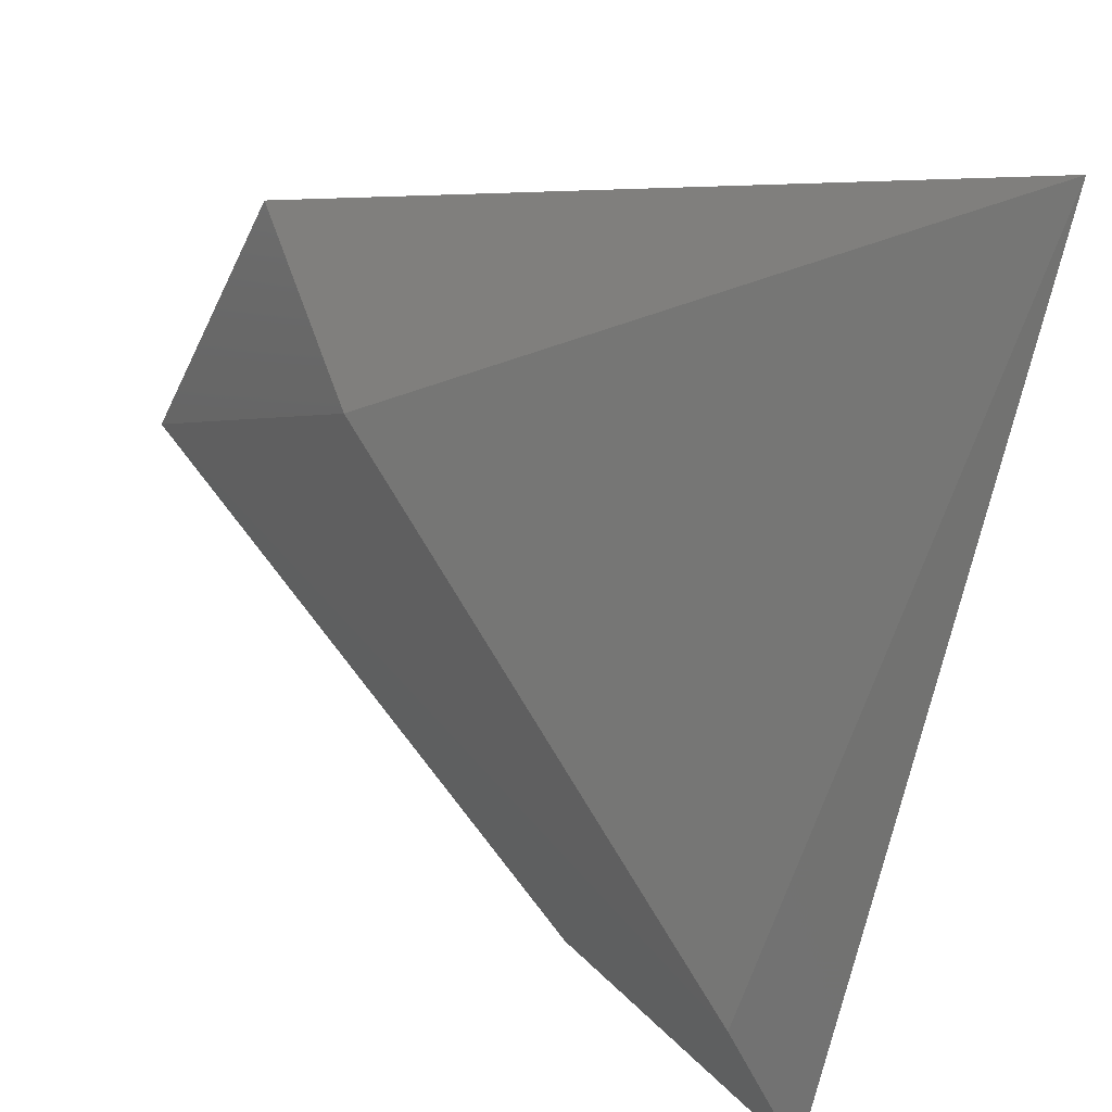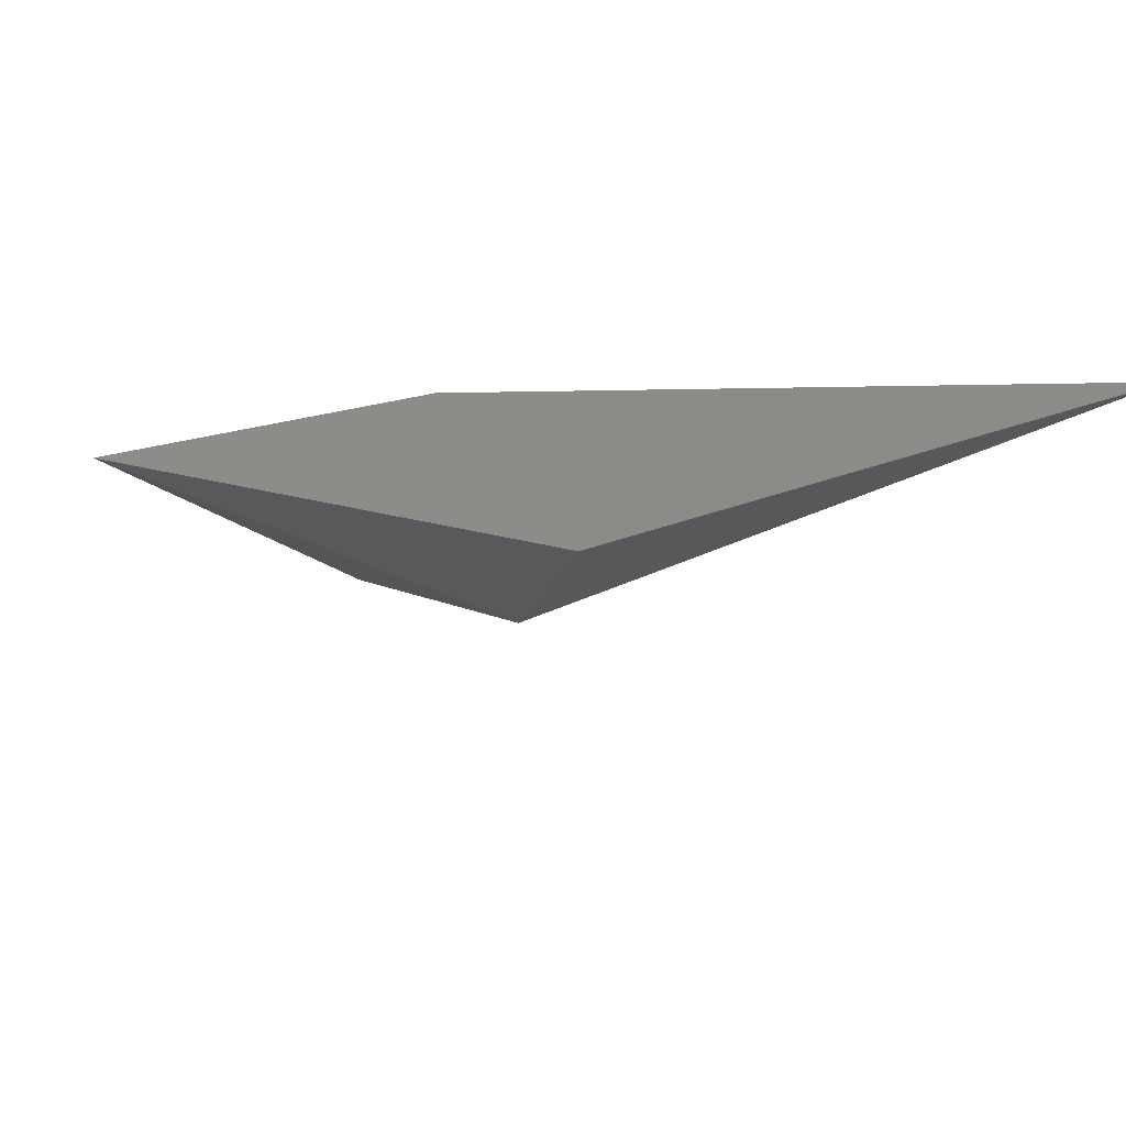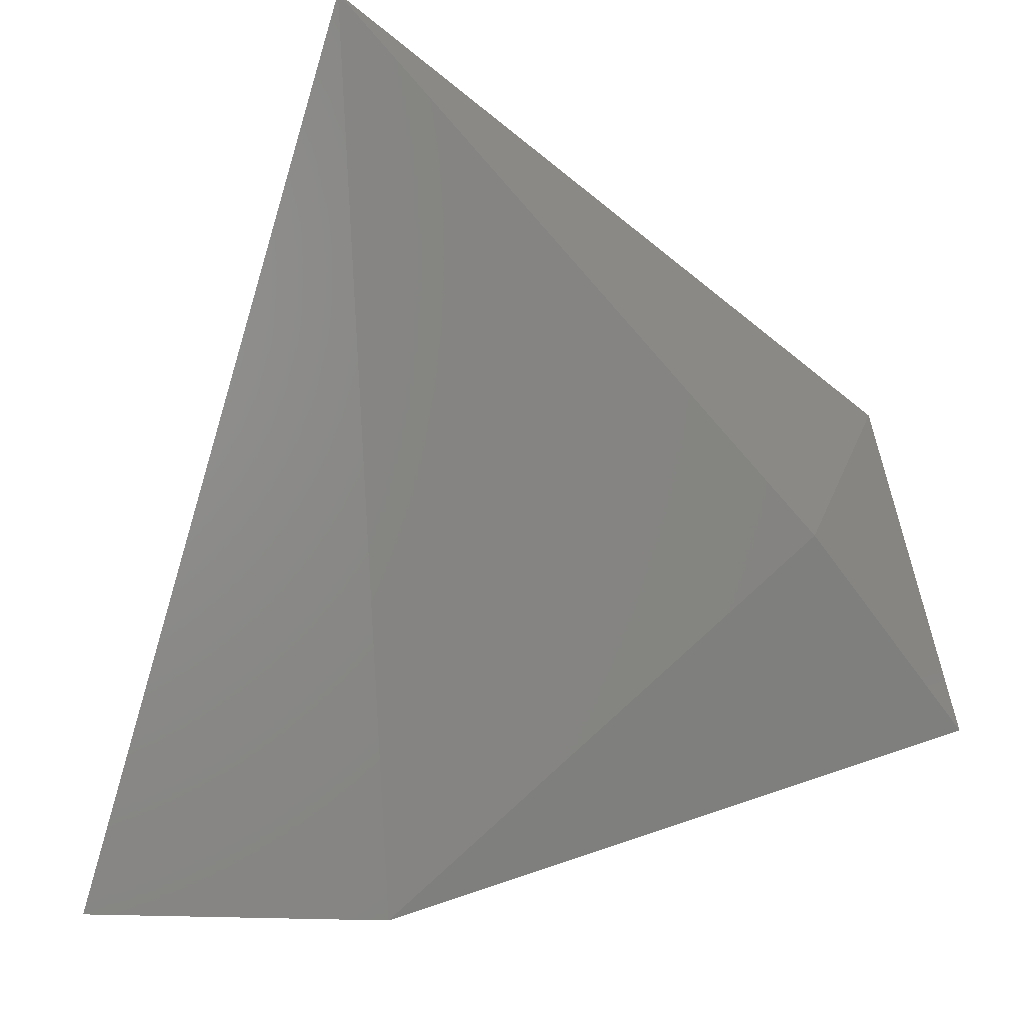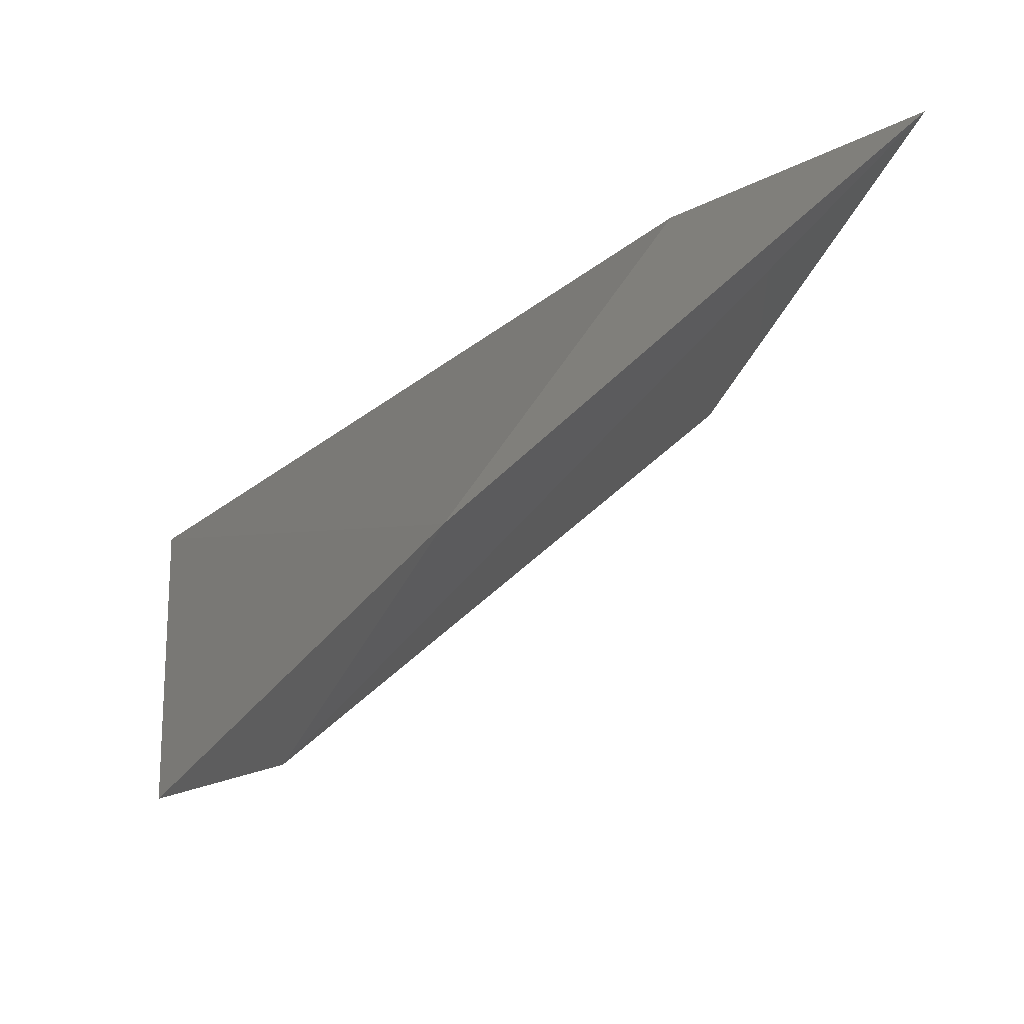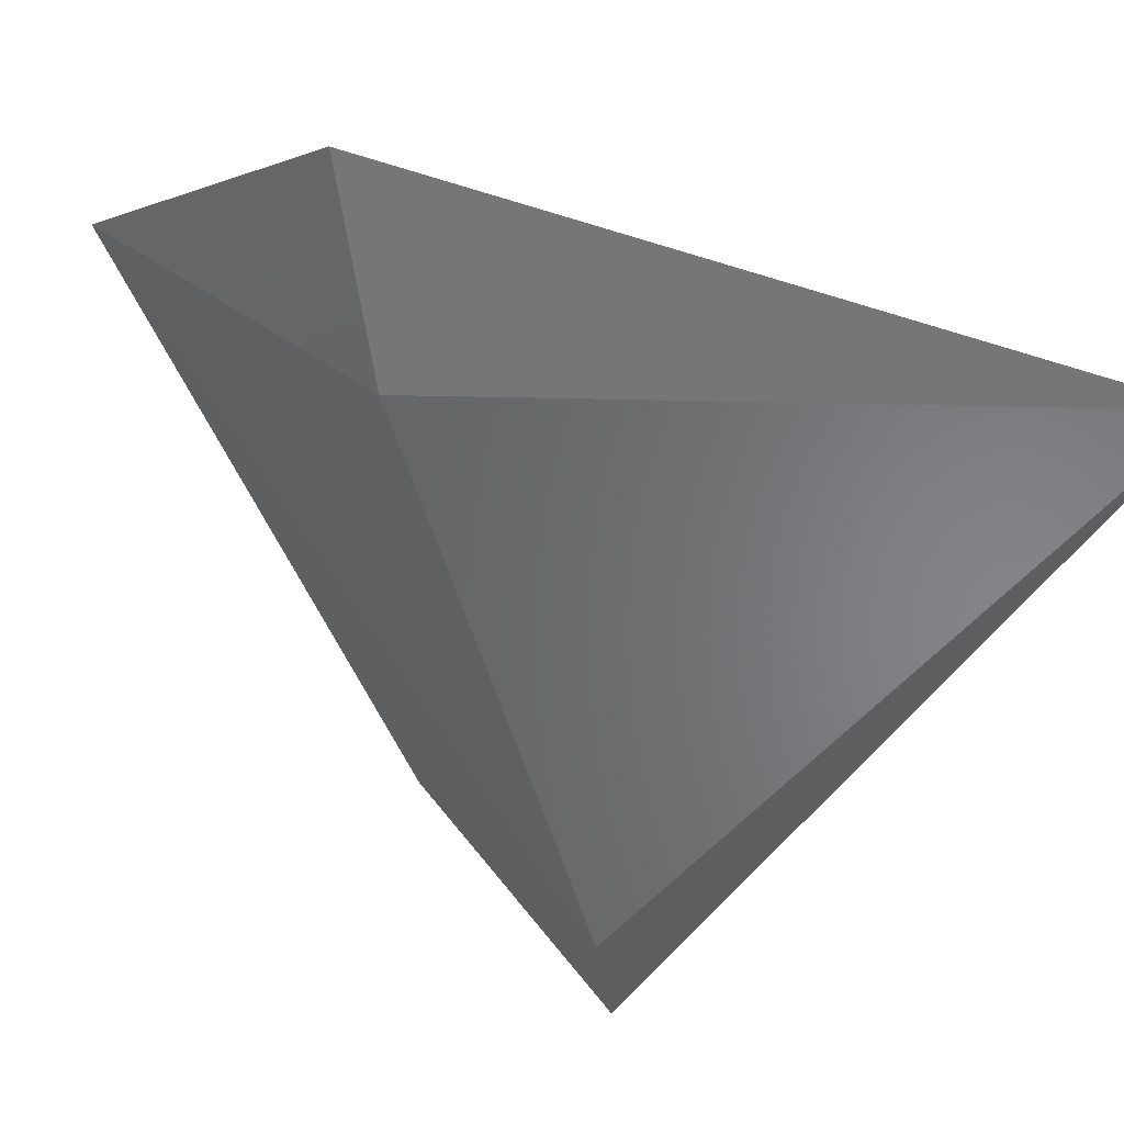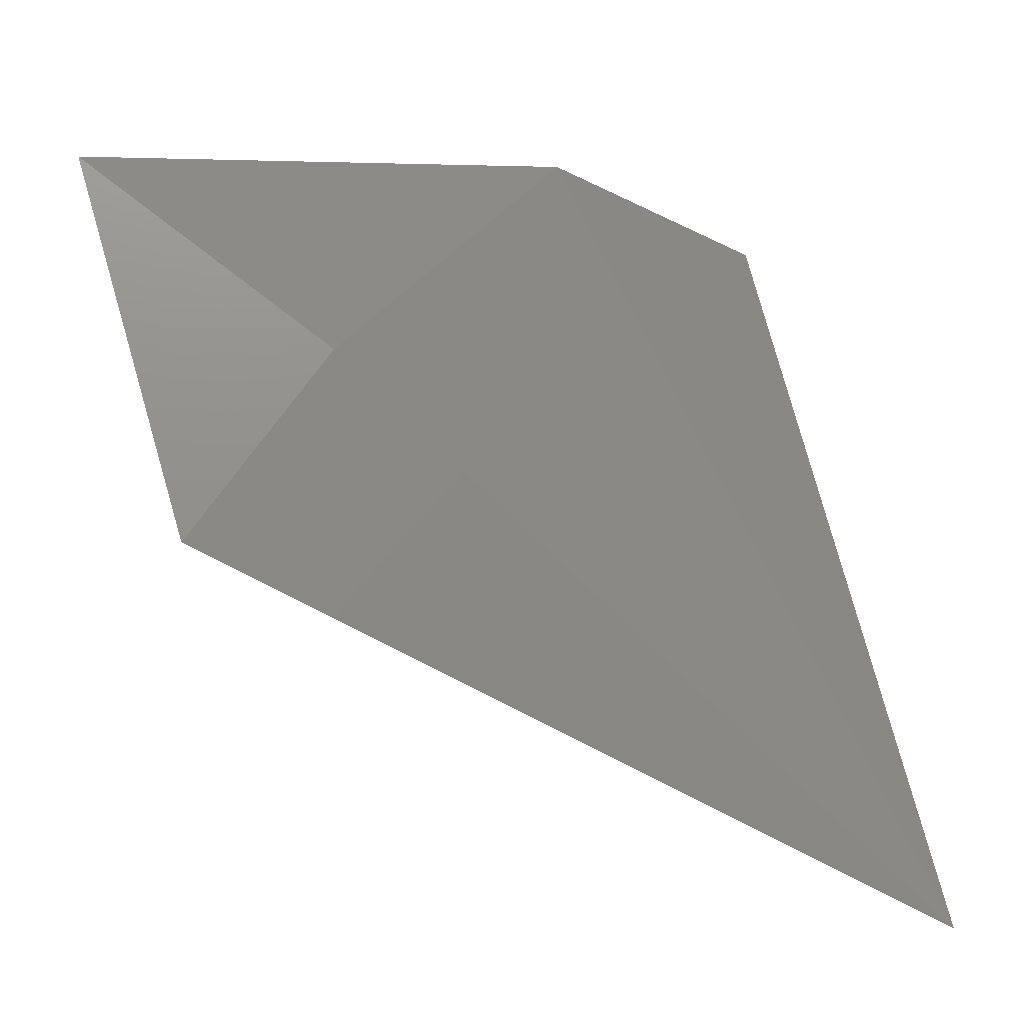
<metadata>
{"format":"stl","ext":"stl","renderer":"f3d","projection":"perspective","resolution":1024,"background":"white","views":[{"elev":-41.7,"azim":-7.4,"up":"+Y"},{"elev":41.1,"azim":-67.3,"up":"+Y"},{"elev":-18.6,"azim":127.6,"up":"+Z"},{"elev":-12.8,"azim":178.5,"up":"+Y"},{"elev":-16.1,"azim":-27.5,"up":"+Y"},{"elev":68.0,"azim":-2.3,"up":"+Y"}]}
</metadata>
<code>
# stl→obj: 8 verts, 12 faces
v 2 -2 -10
v 7 -7 -10
v 5 -6 -7
v -4 3 1
v -6 7 3
v -8 8 -5
v -3 7 -1
v 9 2 10
f 1 2 3
f 4 5 6
f 5 7 6
f 7 1 6
f 3 4 6
f 1 3 6
f 5 4 8
f 7 5 8
f 2 1 8
f 1 7 8
f 4 3 8
f 3 2 8

</code>
